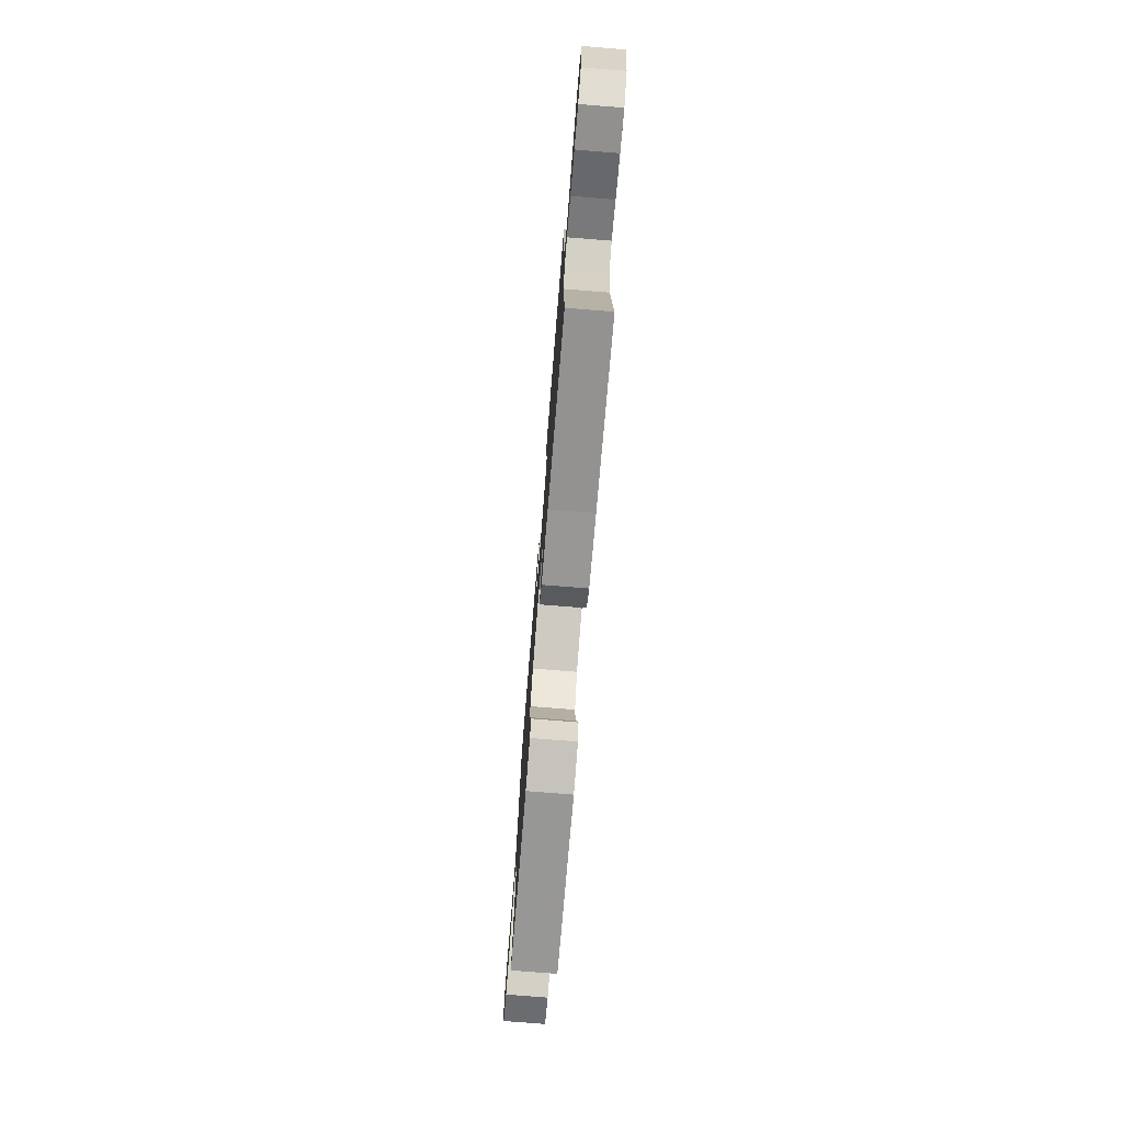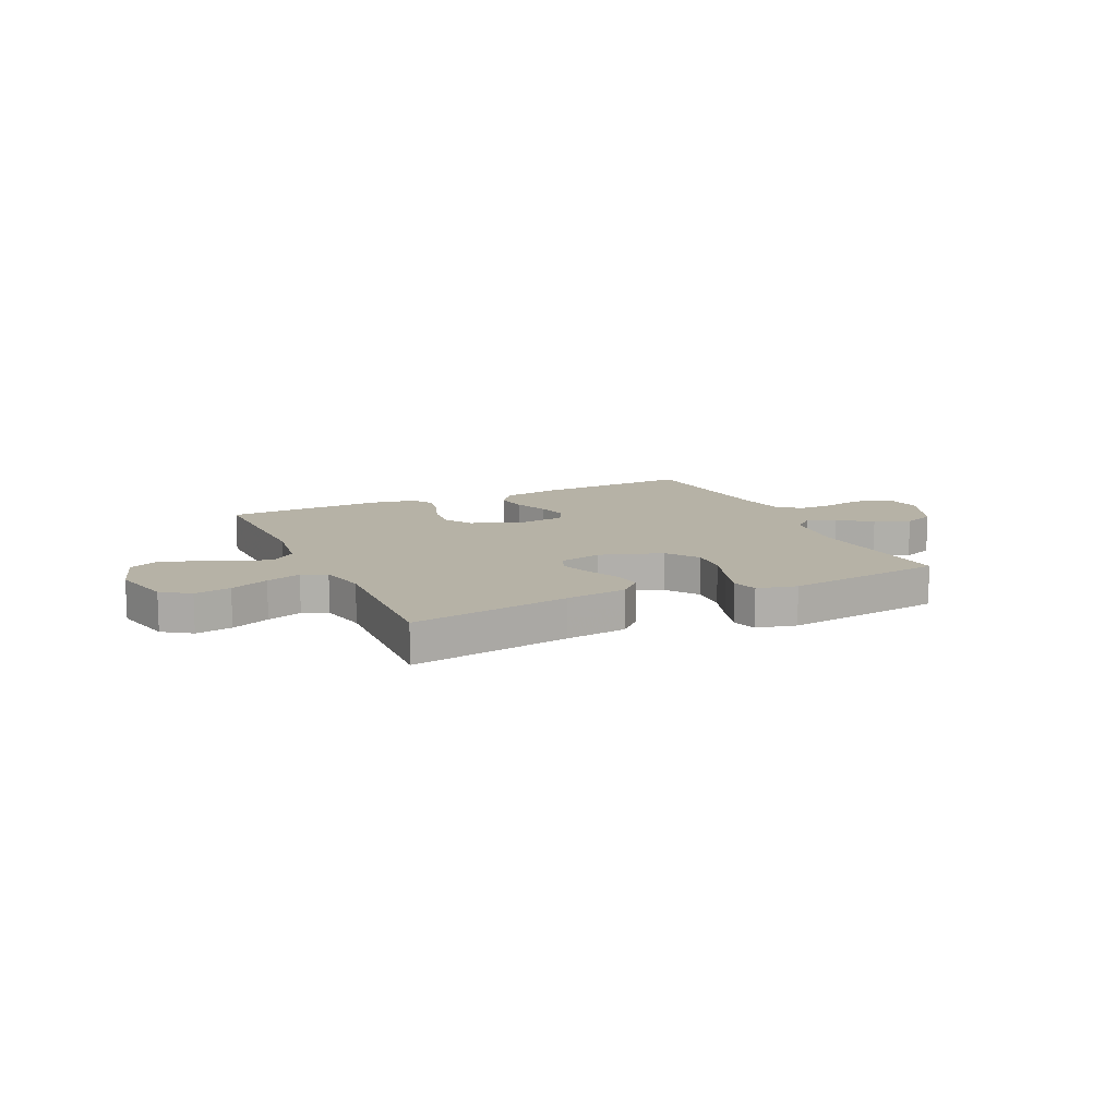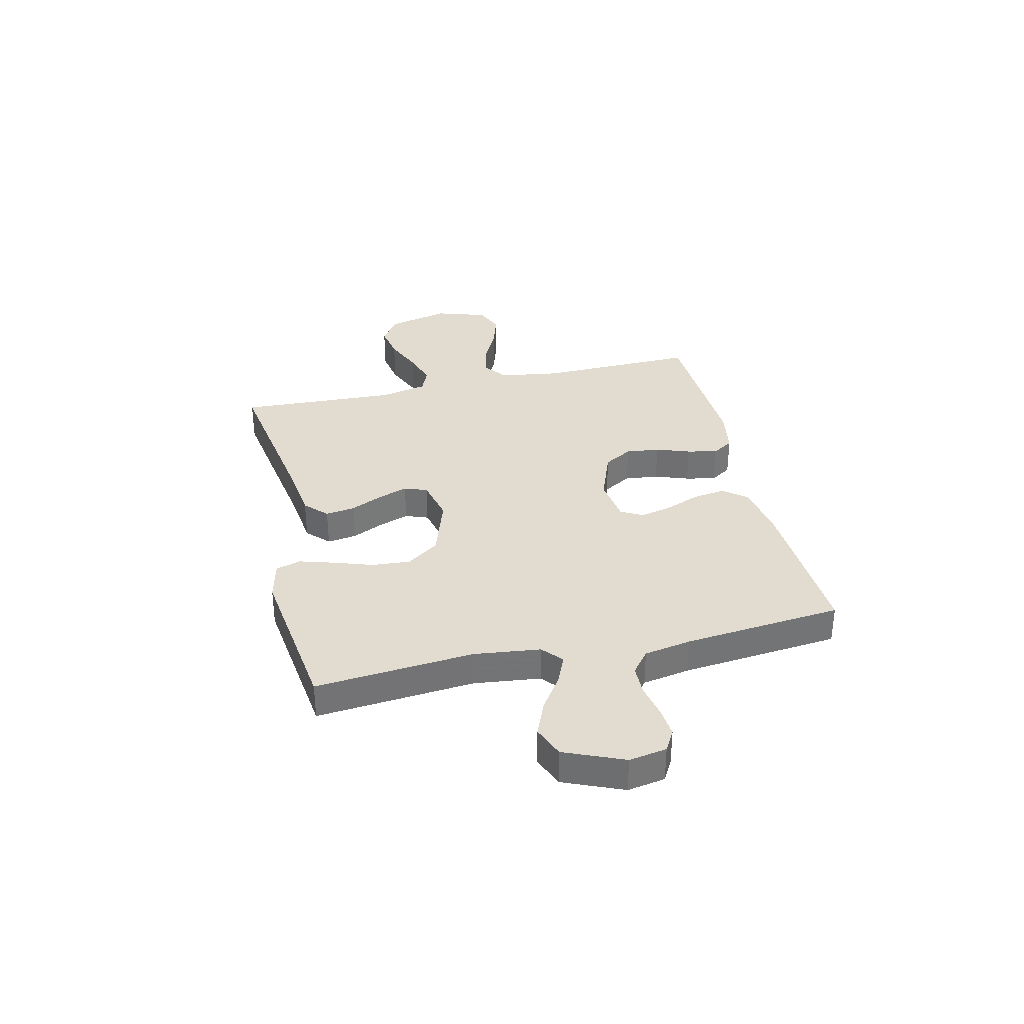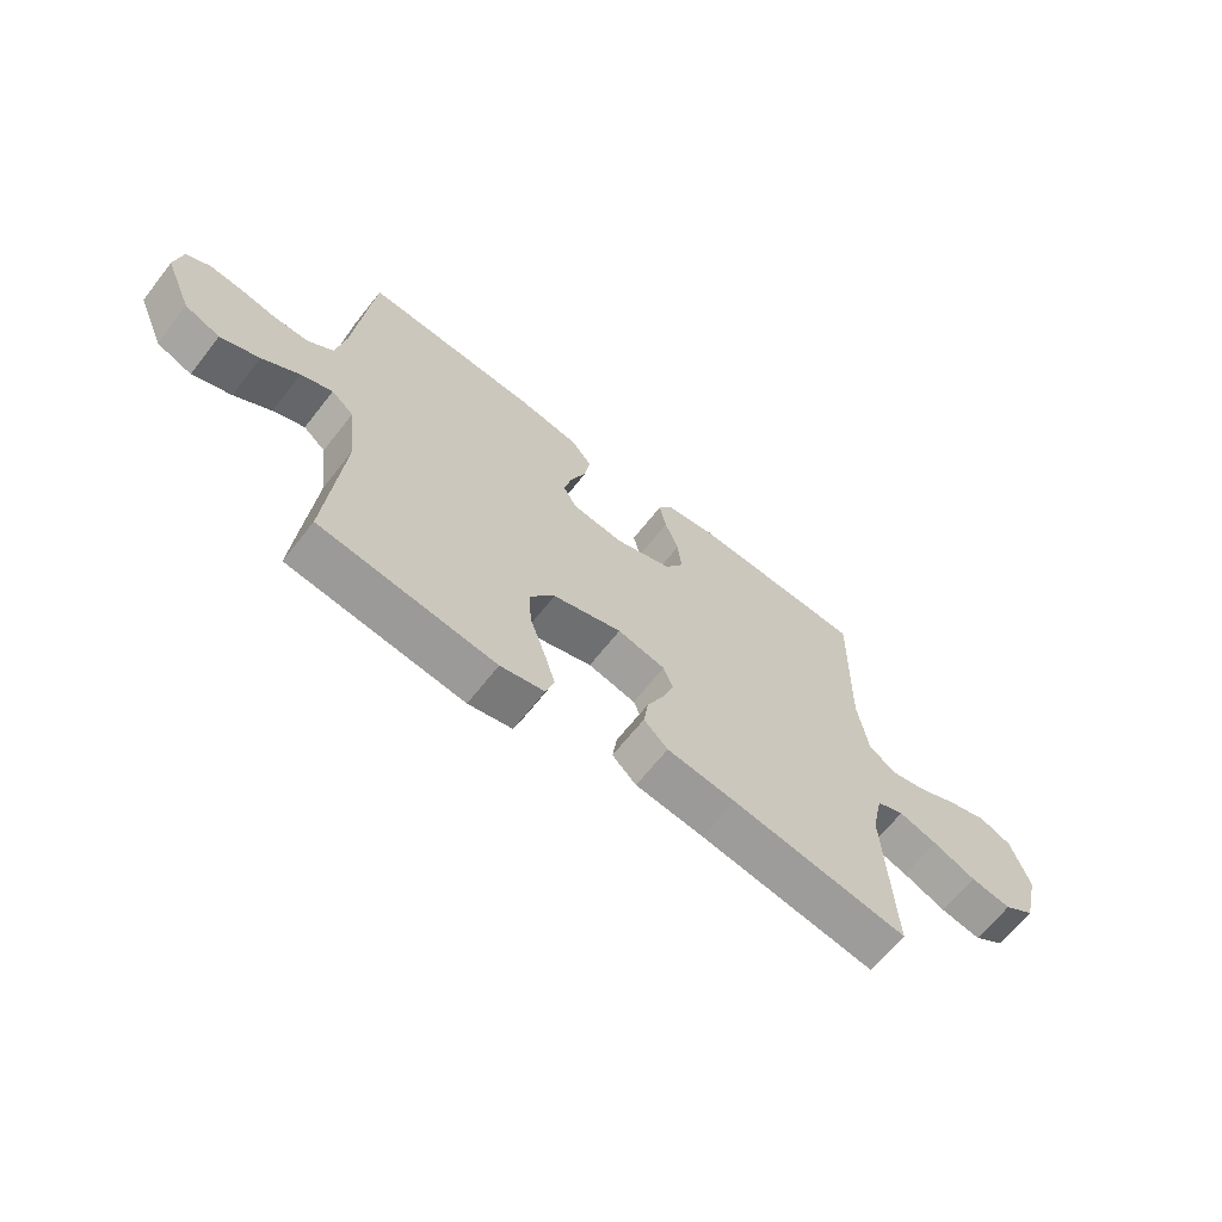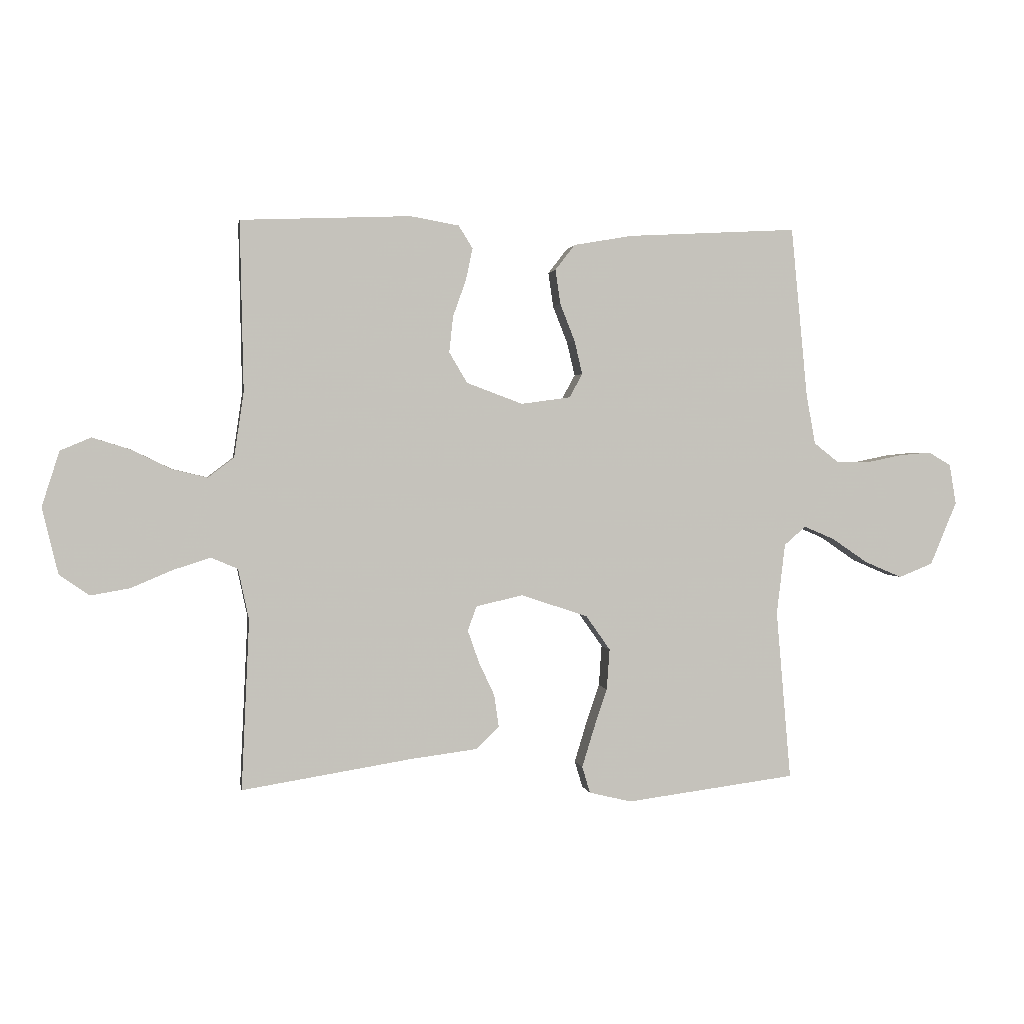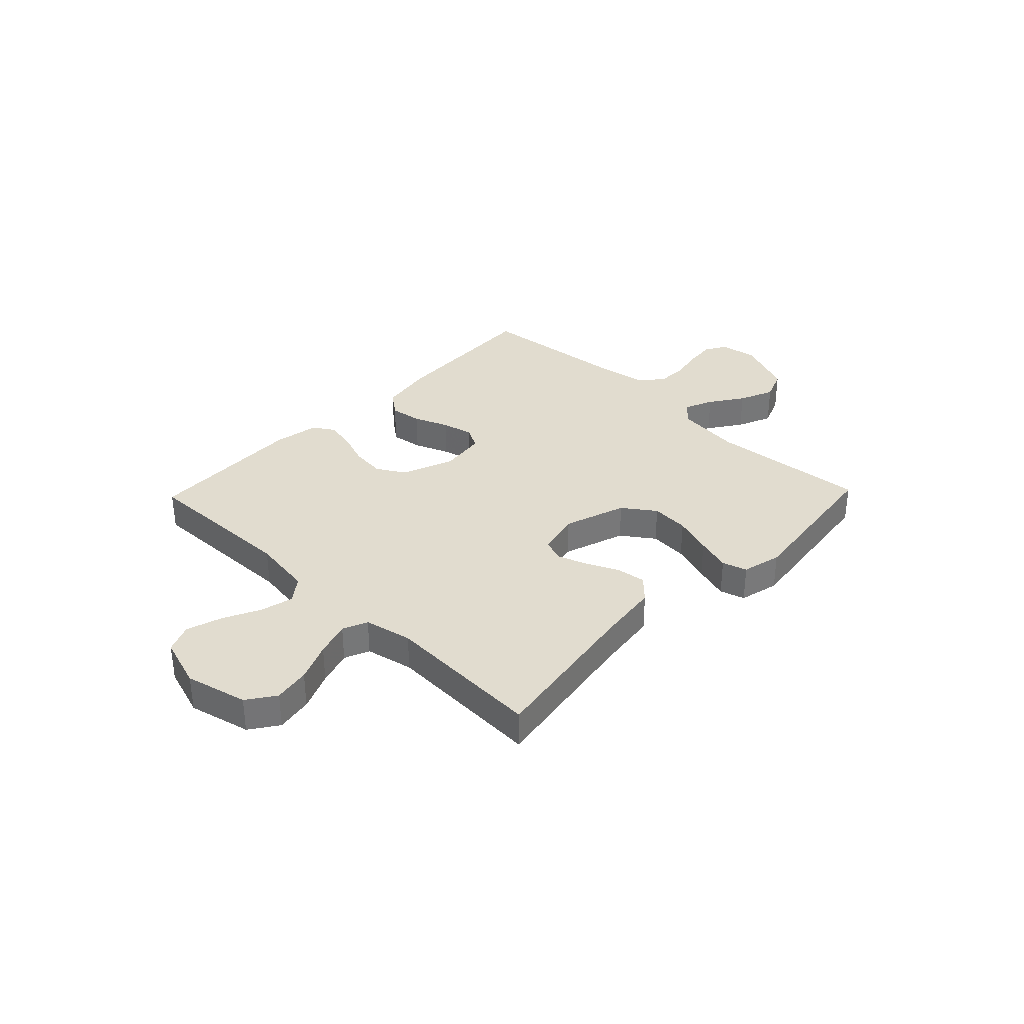
<metadata>
{"format":"obj","ext":"obj","renderer":"f3d","projection":"perspective","resolution":1024,"background":"white","views":[{"elev":-75.6,"azim":85.4,"up":"+Z"},{"elev":12.2,"azim":155.1,"up":"+Y"},{"elev":34.4,"azim":-103.1,"up":"+Y"},{"elev":-65.8,"azim":-38.2,"up":"+Z"},{"elev":1.6,"azim":170.5,"up":"+Z"},{"elev":34.2,"azim":133.9,"up":"+Y"}]}
</metadata>
<code>
v 0.5 0.07 0.5
v 0.494 0.07 0.2
v 0.511 0.07 0.085
v 0.557 0.07 0.05
v 0.619 0.07 0.065
v 0.689 0.07 0.099
v 0.756 0.07 0.12
v 0.81 0.07 0.097
v 0.841 0.07 0
v 0.813 0.07 -0.117
v 0.76 0.07 -0.154
v 0.691 0.07 -0.142
v 0.618 0.07 -0.111
v 0.552 0.07 -0.09
v 0.505 0.07 -0.11
v 0.486 0.07 -0.2
v 0.5 0.07 -0.5
v 0.2 0.07 -0.452
v 0.083 0.07 -0.437
v 0.042 0.07 -0.397
v 0.05 0.07 -0.341
v 0.078 0.07 -0.281
v 0.098 0.07 -0.224
v 0.082 0.07 -0.181
v 0 0.07 -0.162
v -0.118 0.07 -0.201
v -0.161 0.07 -0.262
v -0.156 0.07 -0.334
v -0.131 0.07 -0.408
v -0.111 0.07 -0.474
v -0.125 0.07 -0.521
v -0.2 0.07 -0.539
v -0.5 0.07 -0.5
v -0.474 0.07 -0.2
v -0.489 0.07 -0.075
v -0.527 0.07 -0.042
v -0.581 0.07 -0.065
v -0.644 0.07 -0.108
v -0.71 0.07 -0.136
v -0.77 0.07 -0.112
v -0.817 0.07 0
v -0.805 0.07 0.071
v -0.765 0.07 0.094
v -0.709 0.07 0.089
v -0.646 0.07 0.076
v -0.588 0.07 0.077
v -0.545 0.07 0.111
v -0.529 0.07 0.2
v -0.5 0.07 0.5
v -0.2 0.07 0.484
v -0.096 0.07 0.466
v -0.061 0.07 0.421
v -0.07 0.07 0.36
v -0.096 0.07 0.294
v -0.11 0.07 0.235
v -0.087 0.07 0.193
v 0 0.07 0.181
v 0.099 0.07 0.218
v 0.131 0.07 0.272
v 0.124 0.07 0.336
v 0.101 0.07 0.4
v 0.089 0.07 0.457
v 0.114 0.07 0.497
v 0.2 0.07 0.512
v 0.5 0 0.5
v 0.494 0 0.2
v 0.511 0 0.085
v 0.557 0 0.05
v 0.619 0 0.065
v 0.689 0 0.099
v 0.756 0 0.12
v 0.81 0 0.097
v 0.841 0 0
v 0.813 0 -0.117
v 0.76 0 -0.154
v 0.691 0 -0.142
v 0.618 0 -0.111
v 0.552 0 -0.09
v 0.505 0 -0.11
v 0.486 0 -0.2
v 0.5 0 -0.5
v 0.2 0 -0.452
v 0.083 0 -0.437
v 0.042 0 -0.397
v 0.05 0 -0.341
v 0.078 0 -0.281
v 0.098 0 -0.224
v 0.082 0 -0.181
v 0 0 -0.162
v -0.118 0 -0.201
v -0.161 0 -0.262
v -0.156 0 -0.334
v -0.131 0 -0.408
v -0.111 0 -0.474
v -0.125 0 -0.521
v -0.2 0 -0.539
v -0.5 0 -0.5
v -0.474 0 -0.2
v -0.489 0 -0.075
v -0.527 0 -0.042
v -0.581 0 -0.065
v -0.644 0 -0.108
v -0.71 0 -0.136
v -0.77 0 -0.112
v -0.817 0 0
v -0.805 0 0.071
v -0.765 0 0.094
v -0.709 0 0.089
v -0.646 0 0.076
v -0.588 0 0.077
v -0.545 0 0.111
v -0.529 0 0.2
v -0.5 0 0.5
v -0.2 0 0.484
v -0.096 0 0.466
v -0.061 0 0.421
v -0.07 0 0.36
v -0.096 0 0.294
v -0.11 0 0.235
v -0.087 0 0.193
v 0 0 0.181
v 0.099 0 0.218
v 0.131 0 0.272
v 0.124 0 0.336
v 0.101 0 0.4
v 0.089 0 0.457
v 0.114 0 0.497
v 0.2 0 0.512
f 64 1 2
f 63 64 2
f 62 63 2
f 61 62 2
f 60 61 2
f 59 60 2 3
f 58 59 3 4
f 57 58 4
f 56 57 4
f 52 53 54
f 51 52 54
f 50 51 54
f 49 50 54
f 48 49 54
f 47 48 54 55
f 46 47 55 56
f 43 44 45
f 42 43 45
f 41 42 45
f 40 41 45
f 39 40 45
f 38 39 45
f 37 38 45
f 36 37 45 46
f 46 56 4
f 36 46 4
f 35 36 4
f 32 33 34
f 31 32 34
f 30 31 34
f 29 30 34
f 28 29 34
f 27 28 34 35
f 20 21 22
f 19 20 22
f 18 19 22
f 18 22 23
f 17 18 23
f 16 17 23
f 15 16 23 24
f 11 12 13
f 10 11 13
f 9 10 13
f 8 9 13
f 7 8 13
f 6 7 13
f 5 6 13
f 4 5 13 14
f 26 27 35
f 25 26 35 4
f 15 24 25
f 14 15 25
f 4 14 25
f 66 65 128
f 66 128 127
f 66 127 126
f 66 126 125
f 66 125 124
f 67 66 124 123
f 68 67 123 122
f 68 122 121
f 68 121 120
f 118 117 116
f 118 116 115
f 118 115 114
f 118 114 113
f 118 113 112
f 119 118 112 111
f 120 119 111 110
f 109 108 107
f 109 107 106
f 109 106 105
f 109 105 104
f 109 104 103
f 109 103 102
f 109 102 101
f 110 109 101 100
f 68 120 110
f 68 110 100
f 68 100 99
f 98 97 96
f 98 96 95
f 98 95 94
f 98 94 93
f 98 93 92
f 99 98 92 91
f 86 85 84
f 86 84 83
f 86 83 82
f 87 86 82
f 87 82 81
f 87 81 80
f 88 87 80 79
f 77 76 75
f 77 75 74
f 77 74 73
f 77 73 72
f 77 72 71
f 77 71 70
f 77 70 69
f 78 77 69 68
f 99 91 90
f 68 99 90 89
f 89 88 79
f 89 79 78
f 89 78 68
f 1 65 66 2
f 2 66 67 3
f 3 67 68 4
f 4 68 69 5
f 5 69 70 6
f 6 70 71 7
f 7 71 72 8
f 8 72 73 9
f 9 73 74 10
f 10 74 75 11
f 11 75 76 12
f 12 76 77 13
f 13 77 78 14
f 14 78 79 15
f 15 79 80 16
f 16 80 81 17
f 17 81 82 18
f 18 82 83 19
f 19 83 84 20
f 20 84 85 21
f 21 85 86 22
f 22 86 87 23
f 23 87 88 24
f 24 88 89 25
f 25 89 90 26
f 26 90 91 27
f 27 91 92 28
f 28 92 93 29
f 29 93 94 30
f 30 94 95 31
f 31 95 96 32
f 32 96 97 33
f 33 97 98 34
f 34 98 99 35
f 35 99 100 36
f 36 100 101 37
f 37 101 102 38
f 38 102 103 39
f 39 103 104 40
f 40 104 105 41
f 41 105 106 42
f 42 106 107 43
f 43 107 108 44
f 44 108 109 45
f 45 109 110 46
f 46 110 111 47
f 47 111 112 48
f 48 112 113 49
f 49 113 114 50
f 50 114 115 51
f 51 115 116 52
f 52 116 117 53
f 53 117 118 54
f 54 118 119 55
f 55 119 120 56
f 56 120 121 57
f 57 121 122 58
f 58 122 123 59
f 59 123 124 60
f 60 124 125 61
f 61 125 126 62
f 62 126 127 63
f 63 127 128 64
f 64 128 65 1

</code>
